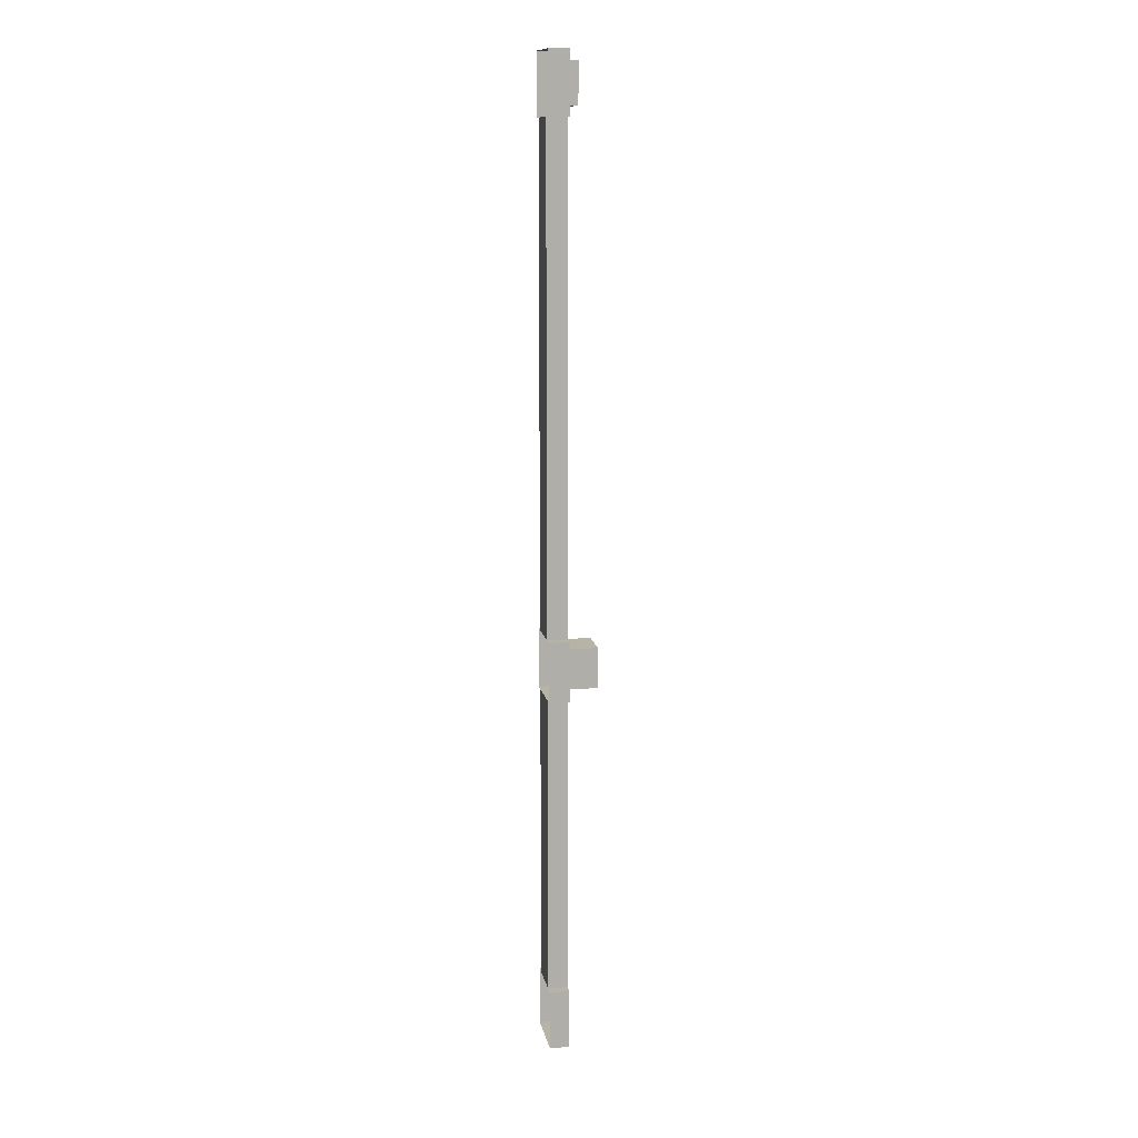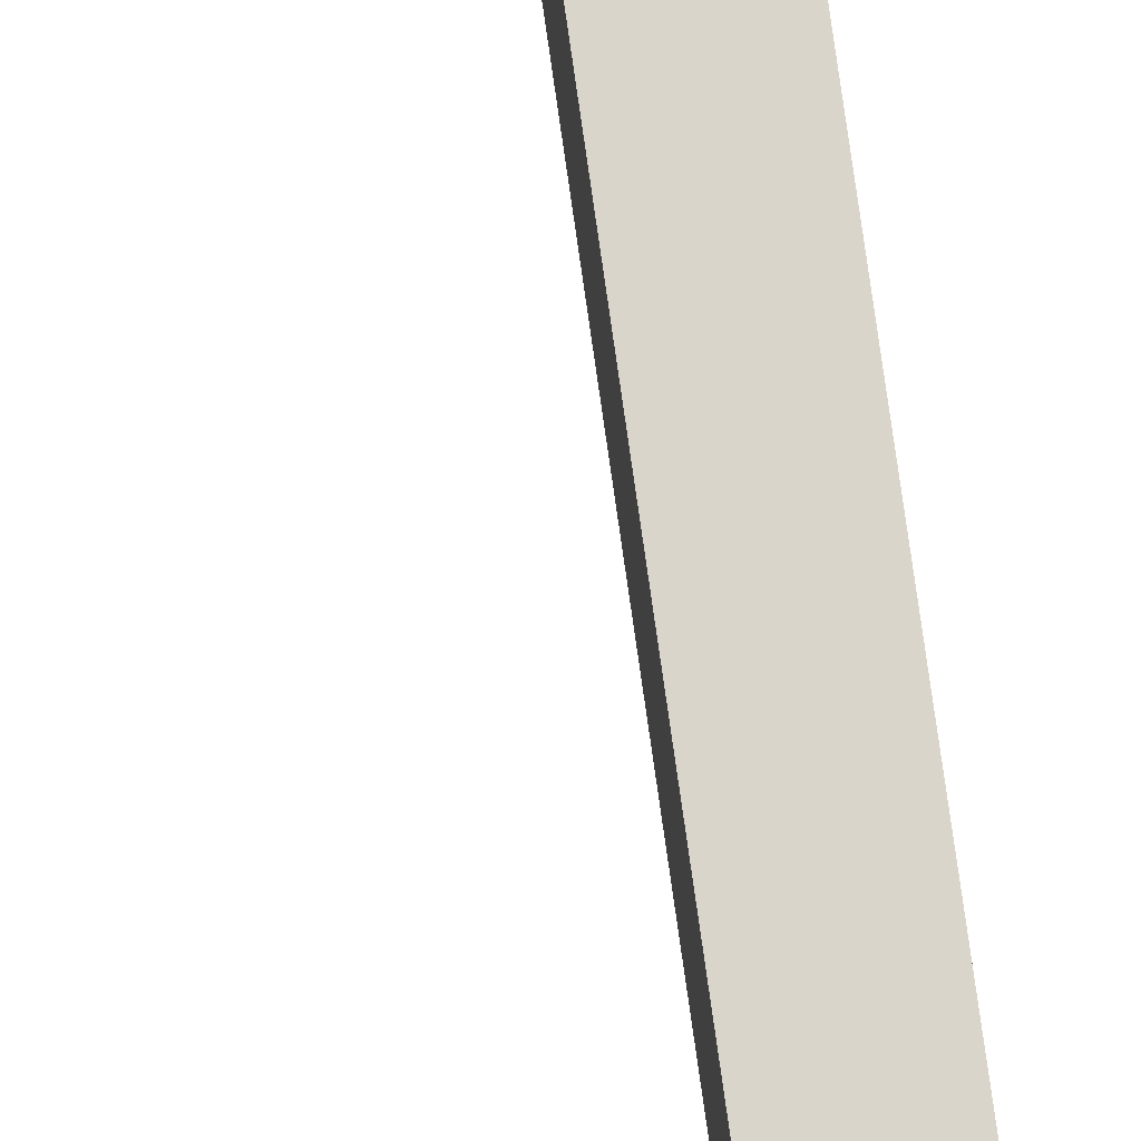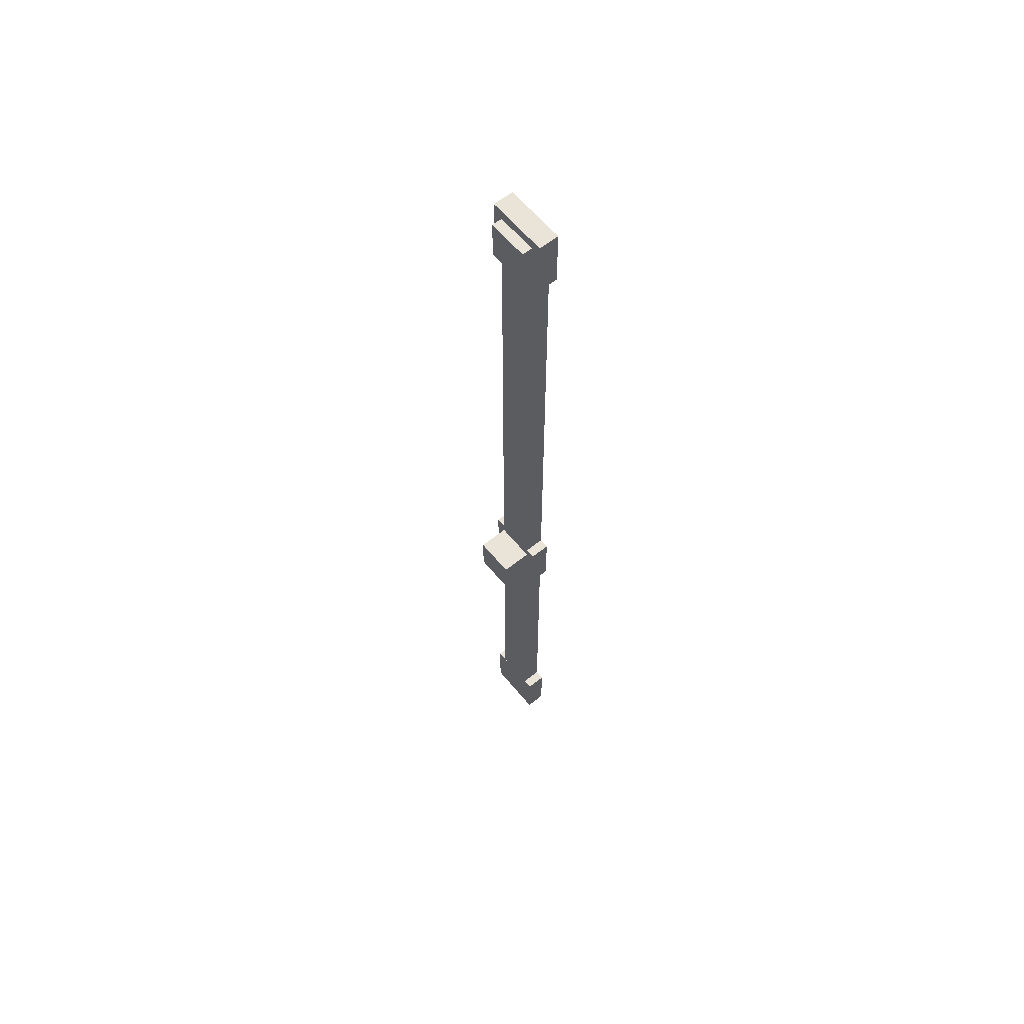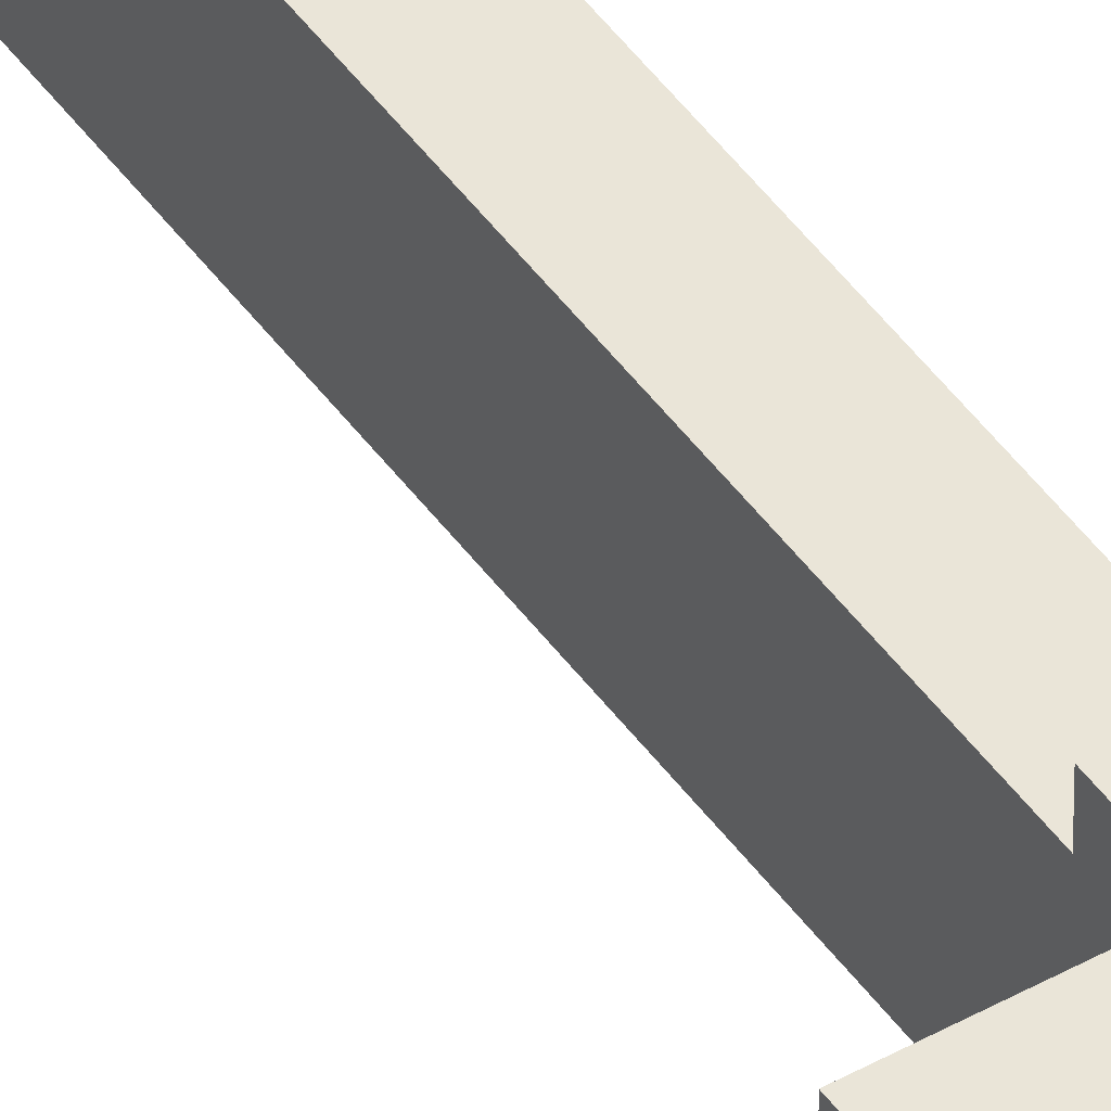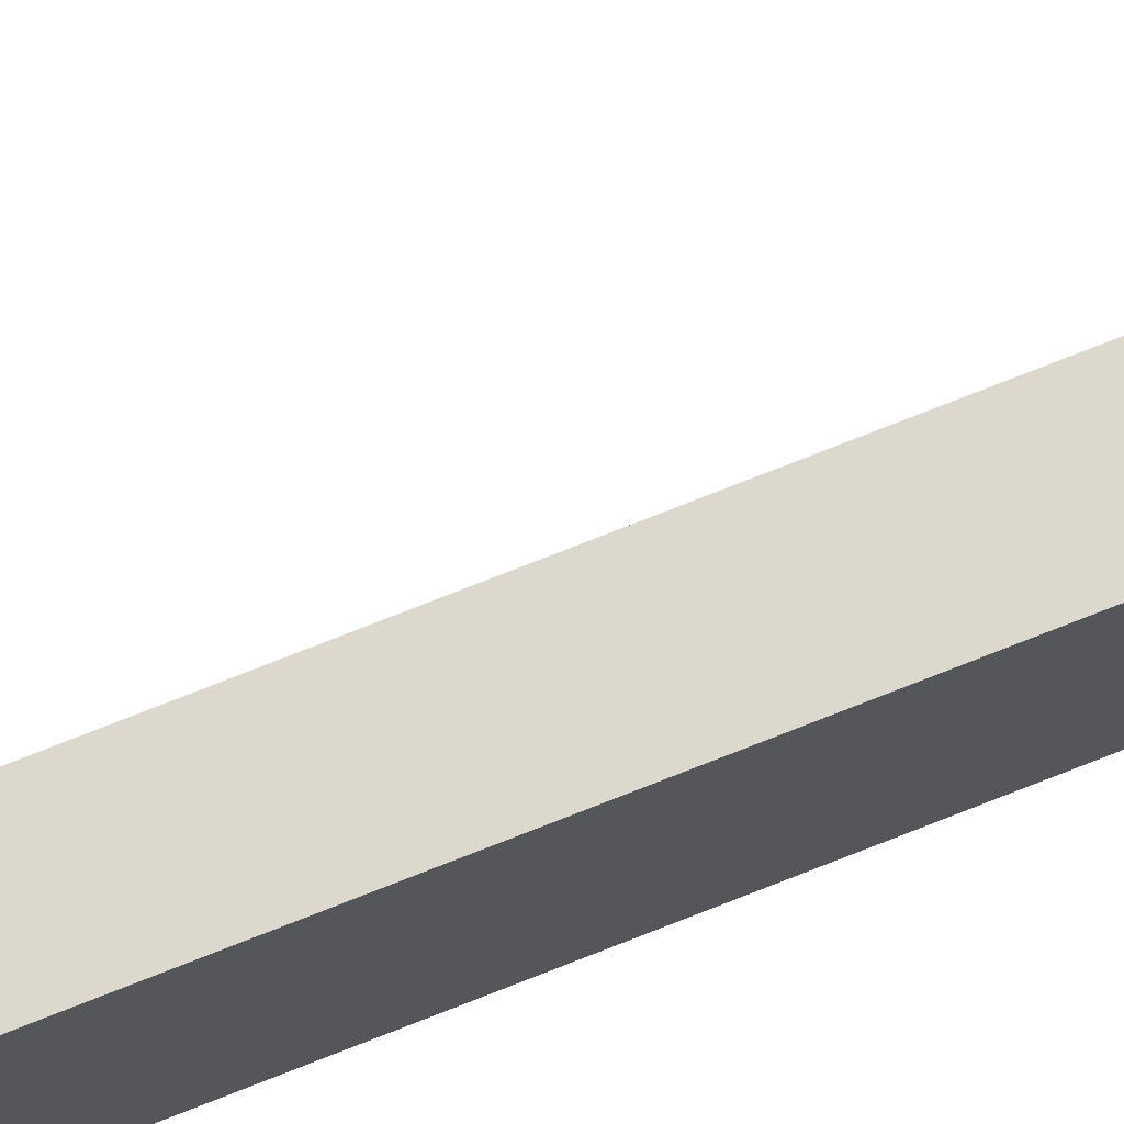
<metadata>
{"format":"obj","ext":"obj","renderer":"f3d","projection":"perspective","resolution":1024,"background":"white","views":[{"elev":12.6,"azim":-10.5,"up":"+Z"},{"elev":74.4,"azim":172.0,"up":"+Y"},{"elev":61.0,"azim":140.7,"up":"+Z"},{"elev":45.5,"azim":146.9,"up":"+Y"},{"elev":72.6,"azim":-111.9,"up":"+Y"}]}
</metadata>
<code>
o cube
v 1.188 0.125 -0.1875
v 1.188 0.125 -2.062
v 1.188 -0.125 -0.1875
v 1.188 -0.125 -2.062
v 1.062 0.125 -0.1875
v 1.062 0.125 -2.062
v 1.062 -0.125 -0.1875
v 1.062 -0.125 -2.062
v 1.188 0.1875 -2.062
v 1.188 0.1875 -2.438
v 1.188 -0.1875 -2.062
v 1.188 -0.1875 -2.438
v 1.062 0.1875 -2.062
v 1.062 0.1875 -2.438
v 1.062 -0.1875 -2.062
v 1.062 -0.1875 -2.438
v 1.188 0.1875 0.1875
v 1.188 0.1875 -0.1875
v 1.188 -0.1875 0.1875
v 1.188 -0.1875 -0.1875
v 1.062 0.1875 0.1875
v 1.062 0.1875 -0.1875
v 1.062 -0.1875 0.1875
v 1.062 -0.1875 -0.1875
v 1.188 0.125 1.688
v 1.188 0.125 0.1875
v 1.188 -0.125 1.688
v 1.188 -0.125 0.1875
v 1.062 0.125 1.688
v 1.062 0.125 0.1875
v 1.062 -0.125 1.688
v 1.062 -0.125 0.1875
v 1.188 0.125 3.25
v 1.188 0.125 1.688
v 1.188 -0.125 3.25
v 1.188 -0.125 1.688
v 1.062 0.125 3.25
v 1.062 0.125 1.688
v 1.062 -0.125 3.25
v 1.062 -0.125 1.688
v 1.25 0.125 3.562
v 1.25 0.125 3.312
v 1.25 -0.125 3.562
v 1.25 -0.125 3.312
v 1.188 0.125 3.562
v 1.188 0.125 3.312
v 1.188 -0.125 3.562
v 1.188 -0.125 3.312
v 1.188 0.1875 3.625
v 1.188 0.1875 3.25
v 1.188 -0.1875 3.625
v 1.188 -0.1875 3.25
v 1.062 0.1875 3.625
v 1.062 0.1875 3.25
v 1.062 -0.1875 3.625
v 1.062 -0.1875 3.25
v 1.375 0.125 -0.125
v 1.375 0.125 0.125
v 1.375 -0.125 -0.125
v 1.375 -0.125 0.125
v 1.188 0.125 -0.125
v 1.188 0.125 0.125
v 1.188 -0.125 0.125
v 1.188 -0.125 -0.125
f 4 2 1 3
f 7 5 6 8
f 1 2 6 5
f 4 3 7 8
f 12 10 9 11
f 9 10 14 13
f 12 11 15 16
f 11 9 13 15
f 16 14 10 12
f 20 18 17 19
f 17 18 22 21
f 20 19 23 24
f 19 17 21 23
f 24 22 18 20
f 28 26 25 27
f 31 29 30 32
f 25 26 30 29
f 28 27 31 32
f 36 34 33 35
f 39 37 38 40
f 33 34 38 37
f 36 35 39 40
f 44 42 41 43
f 41 42 46 45
f 44 43 47 48
f 43 41 45 47
f 48 46 42 44
f 52 50 49 51
f 49 50 54 53
f 52 51 55 56
f 51 49 53 55
f 56 54 50 52
f 59 57 58 60
f 58 57 61 62
f 59 60 63 64
f 60 58 62 63
f 64 61 57 59

</code>
